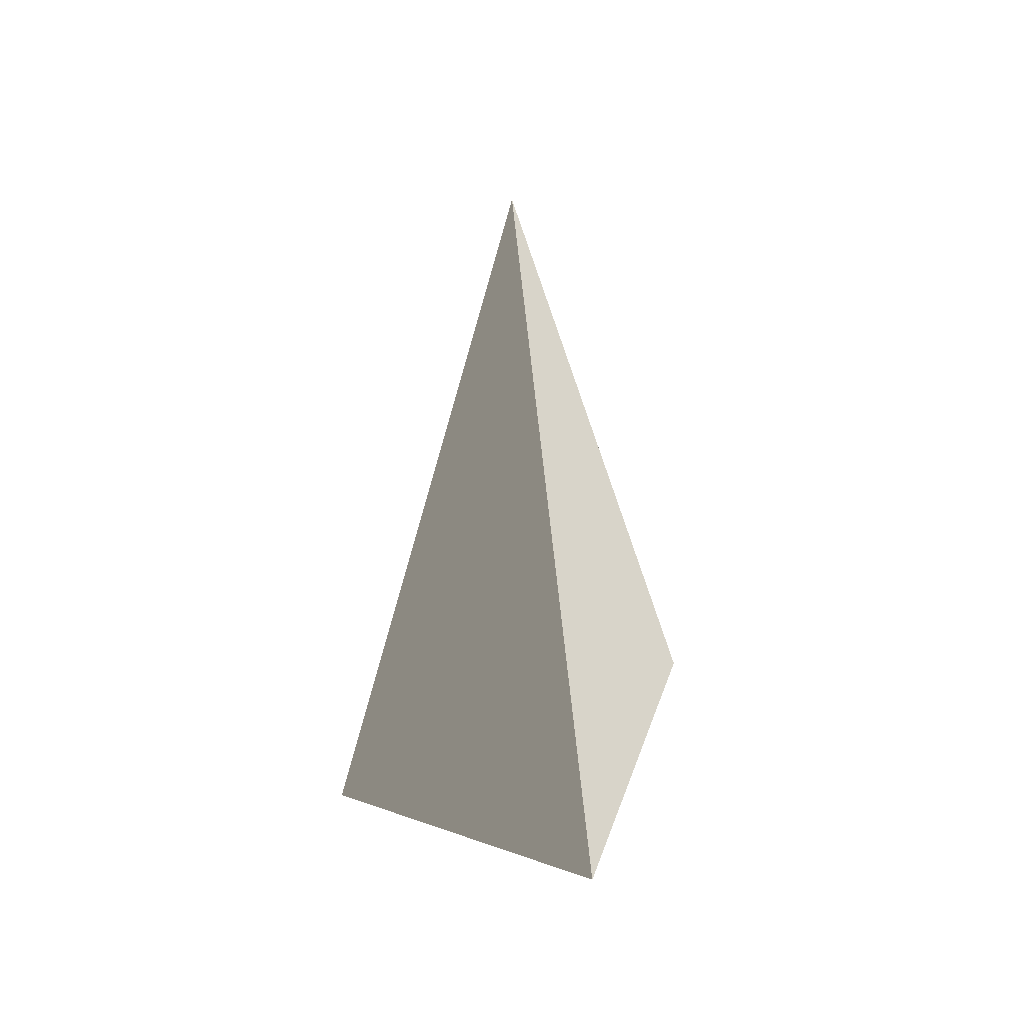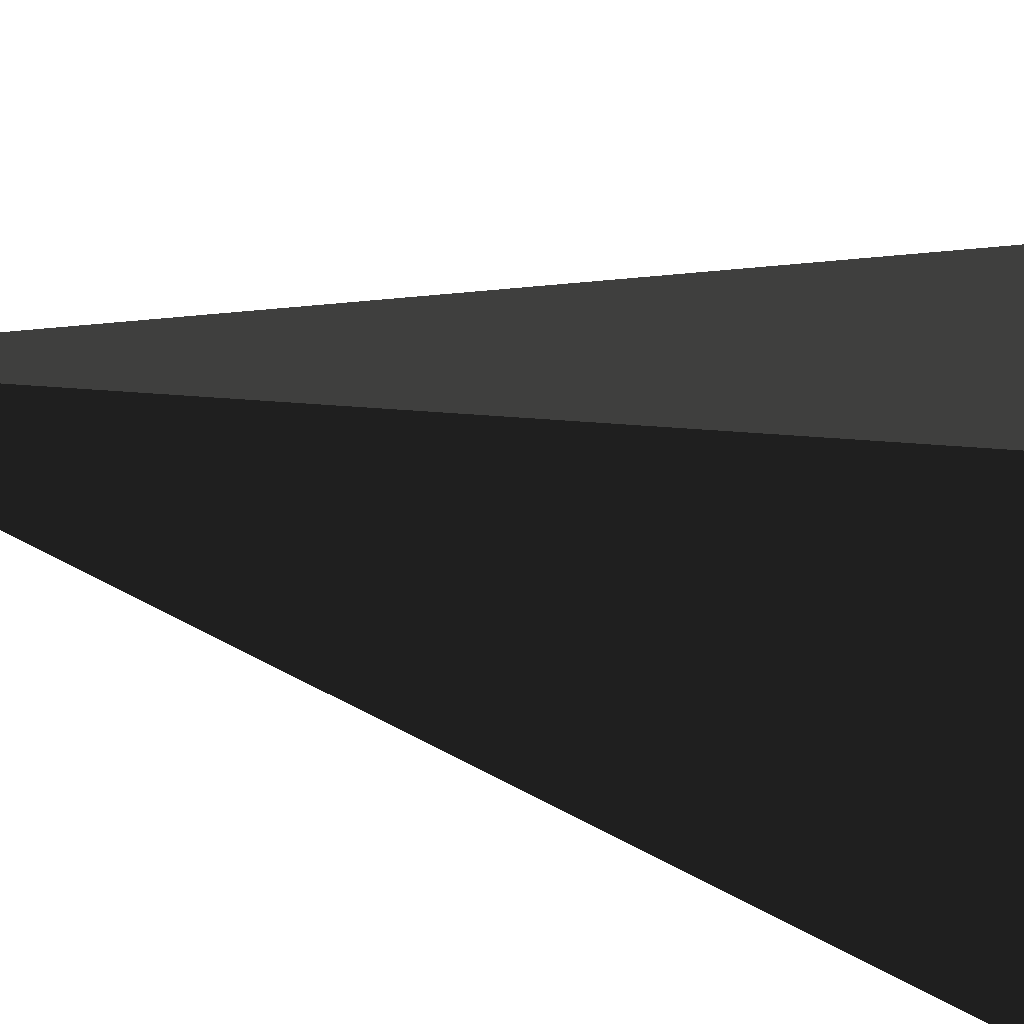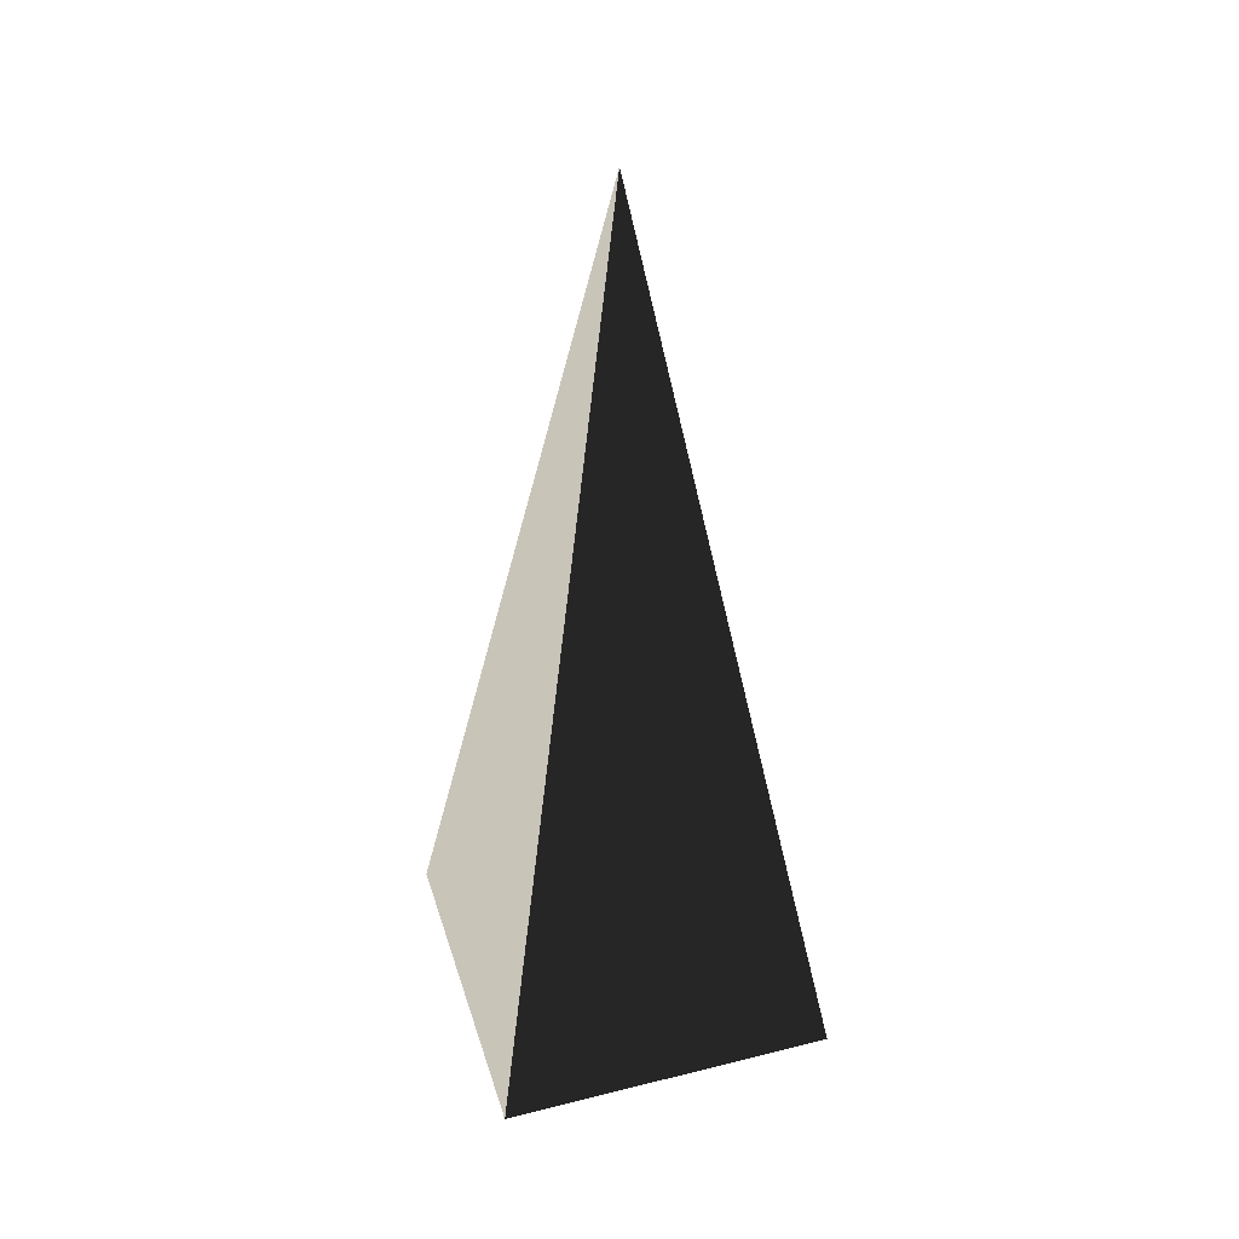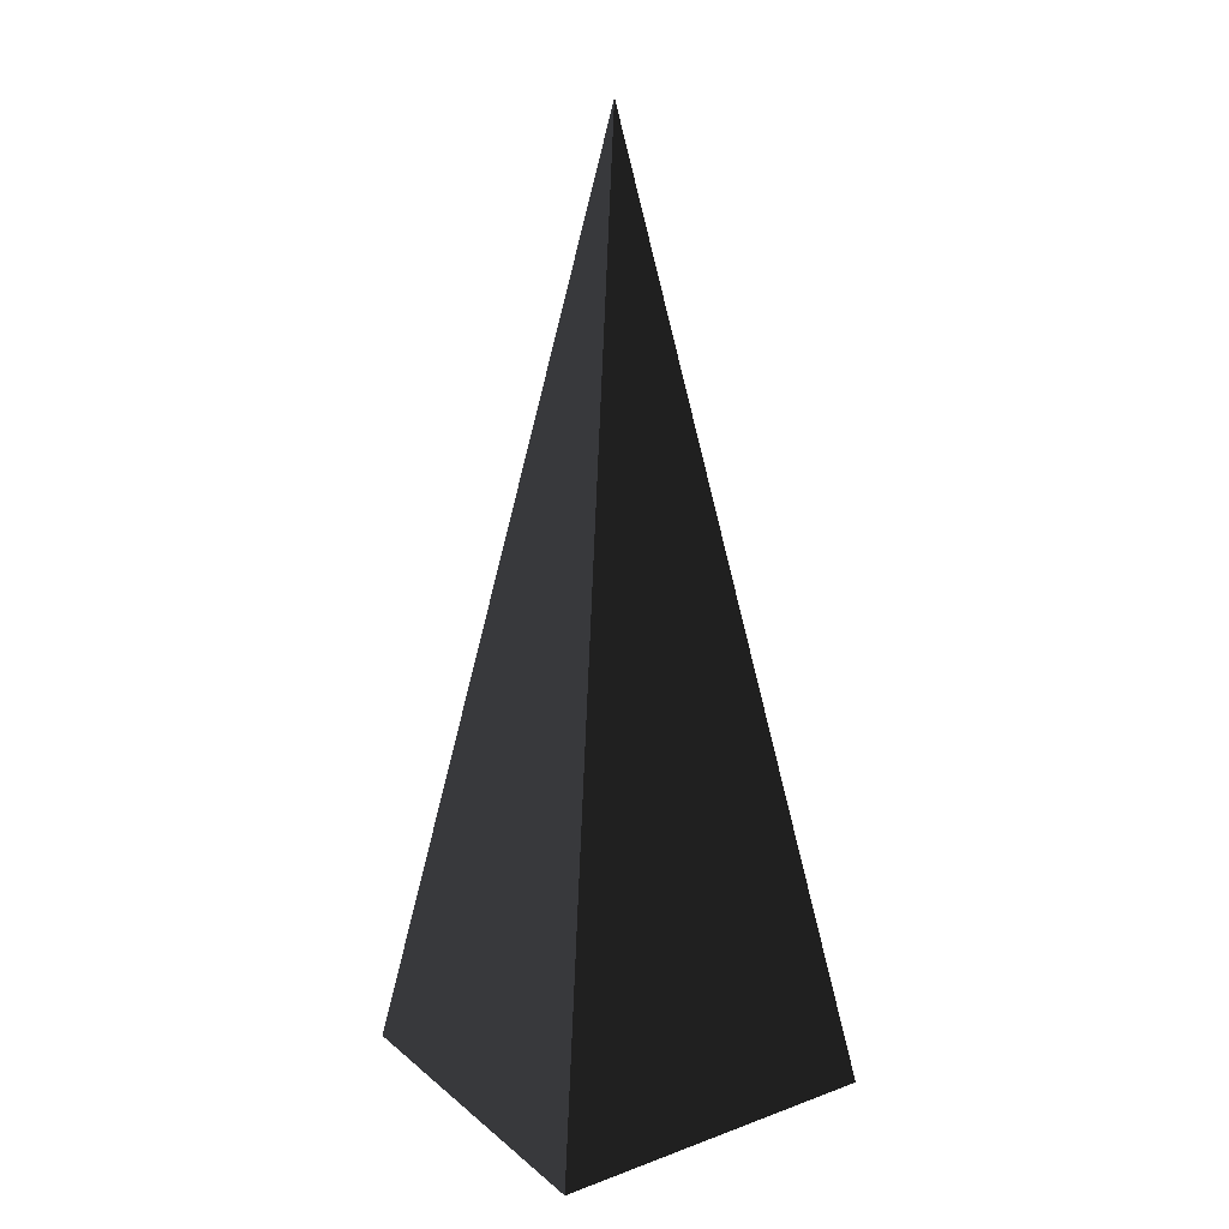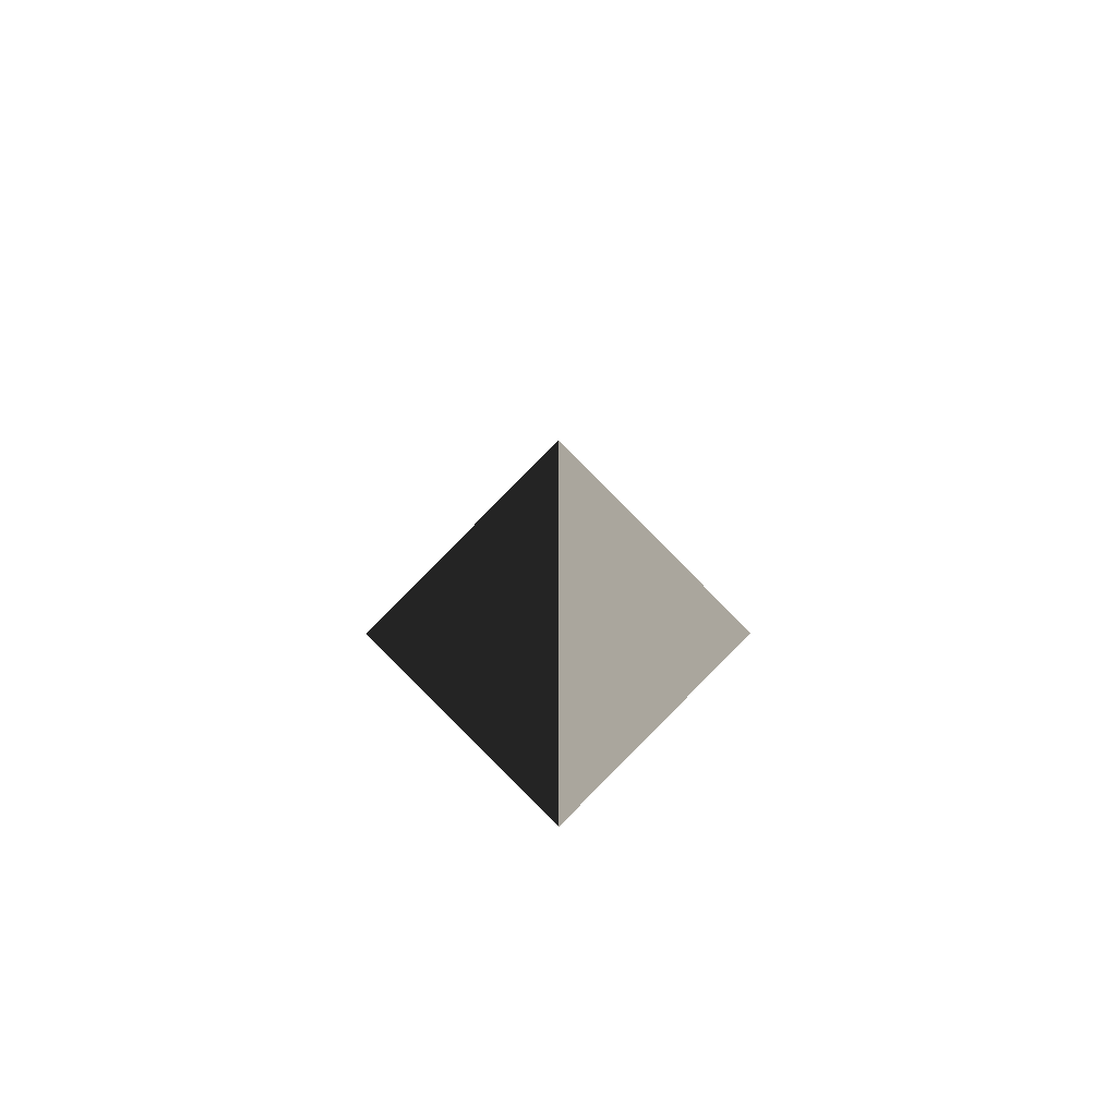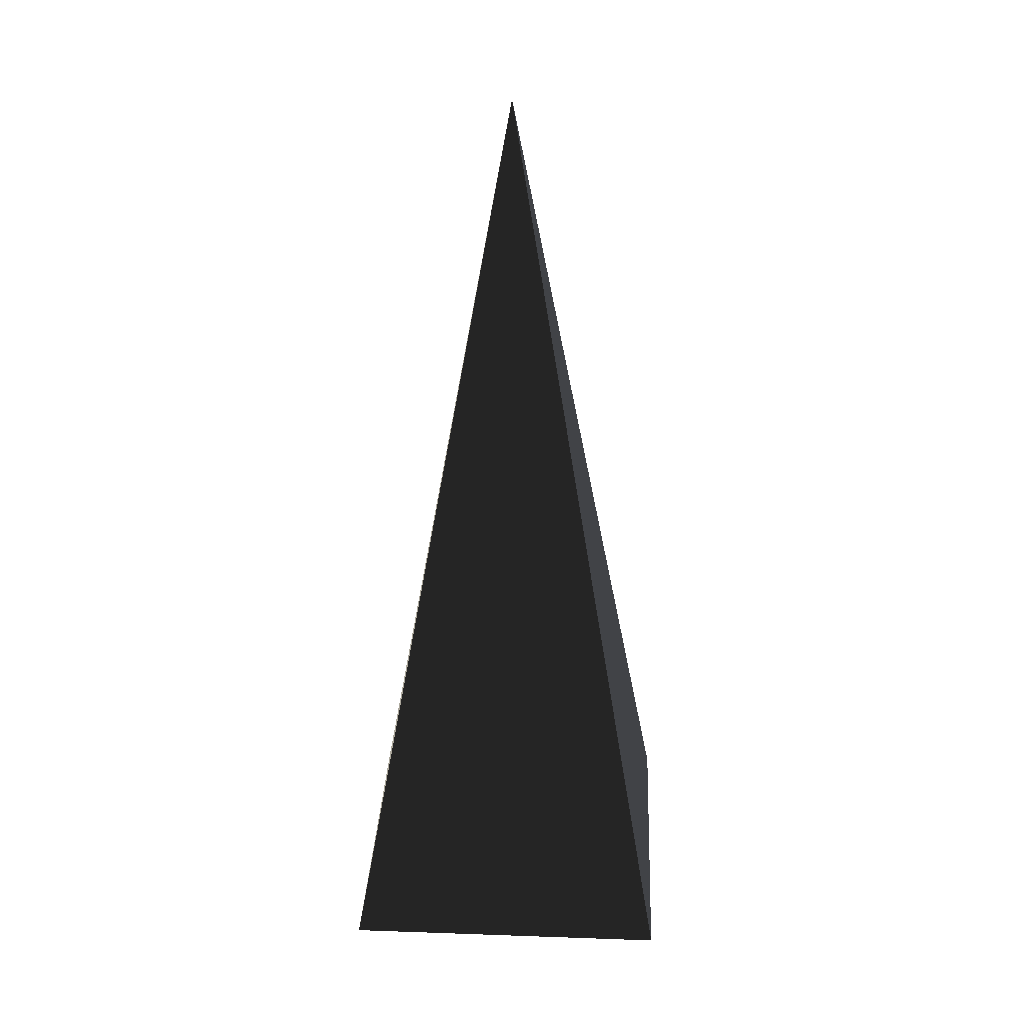
<metadata>
{"format":"obj","ext":"obj","renderer":"f3d","projection":"perspective","resolution":1024,"background":"white","views":[{"elev":52.8,"azim":110.4,"up":"+Z"},{"elev":24.7,"azim":113.0,"up":"+Y"},{"elev":41.1,"azim":-106.9,"up":"+Z"},{"elev":19.3,"azim":55.7,"up":"+Z"},{"elev":78.5,"azim":44.9,"up":"+Z"},{"elev":30.0,"azim":-87.1,"up":"+Z"}]}
</metadata>
<code>
v -5.965 -5.965 -11.43
v -5.965 5.965 -11.43
v -5.466e-06 3.399e-07 21.53
v -5.965 5.965 -11.43
v 5.965 5.965 -11.43
v -5.466e-06 3.399e-07 21.53
v 5.965 5.965 -11.43
v 5.965 -5.965 -11.43
v -5.466e-06 3.399e-07 21.53
v 5.965 -5.965 -11.43
v -5.965 -5.965 -11.43
v -5.466e-06 3.399e-07 21.53
v -5.965 5.965 -11.43
v -5.965 -5.965 -11.43
v 5.965 -5.965 -11.43
v 5.965 5.965 -11.43
g Cube_201_2047_552
f 1 3 2
f 4 6 5
f 7 9 8
f 10 12 11
f 13 15 14
f 13 16 15

</code>
